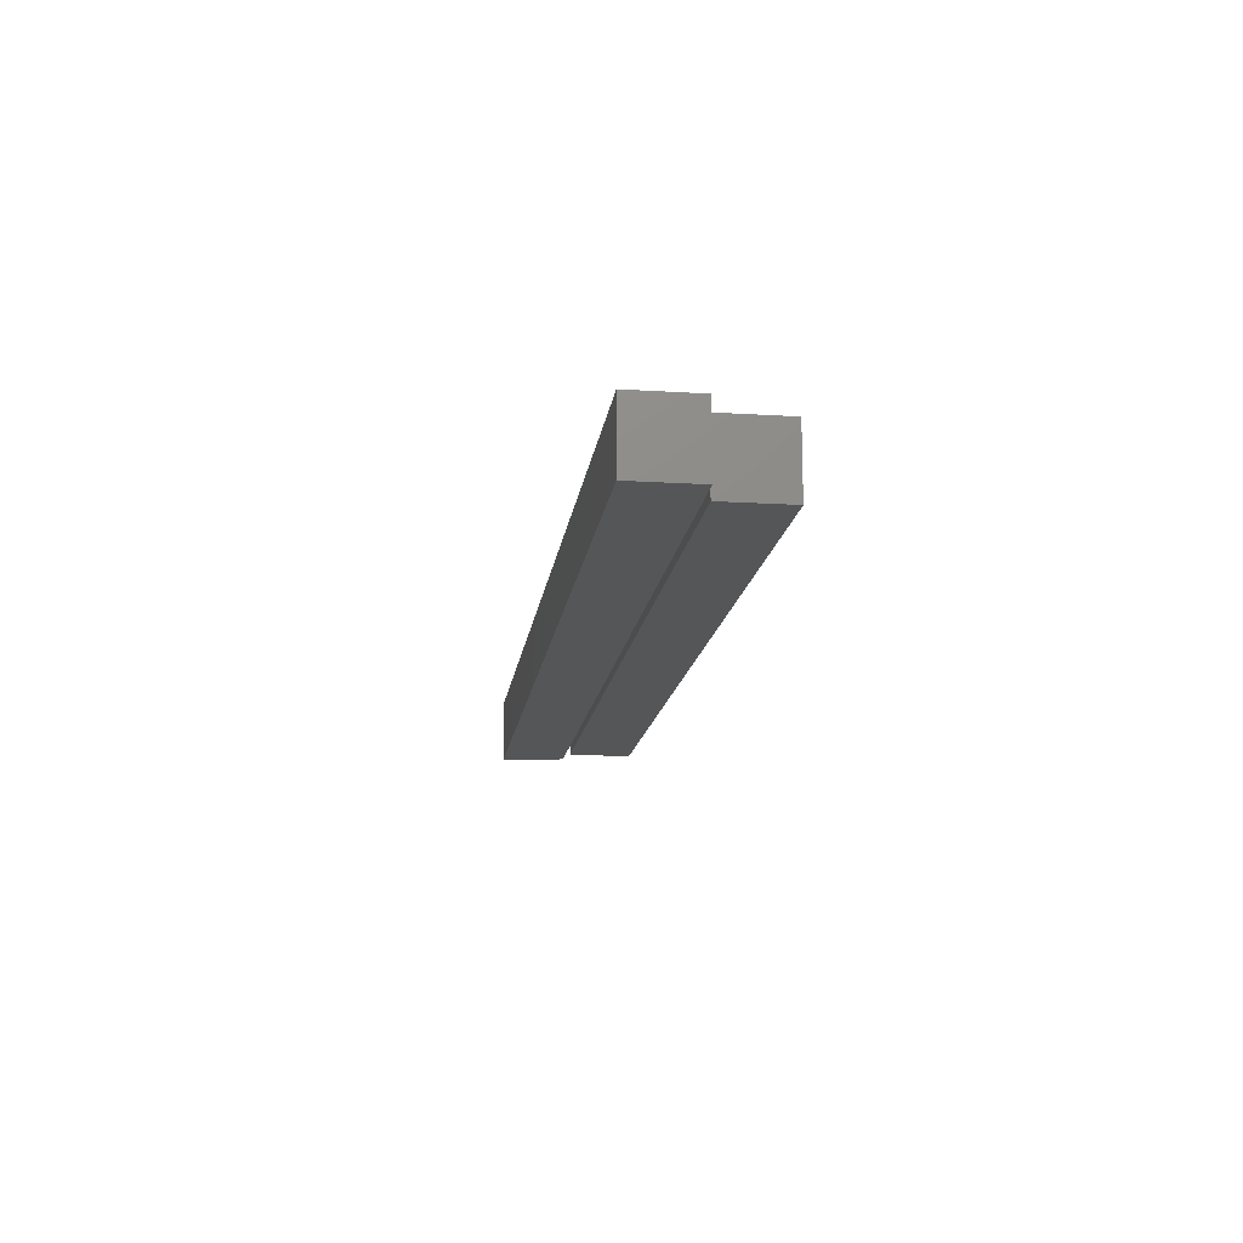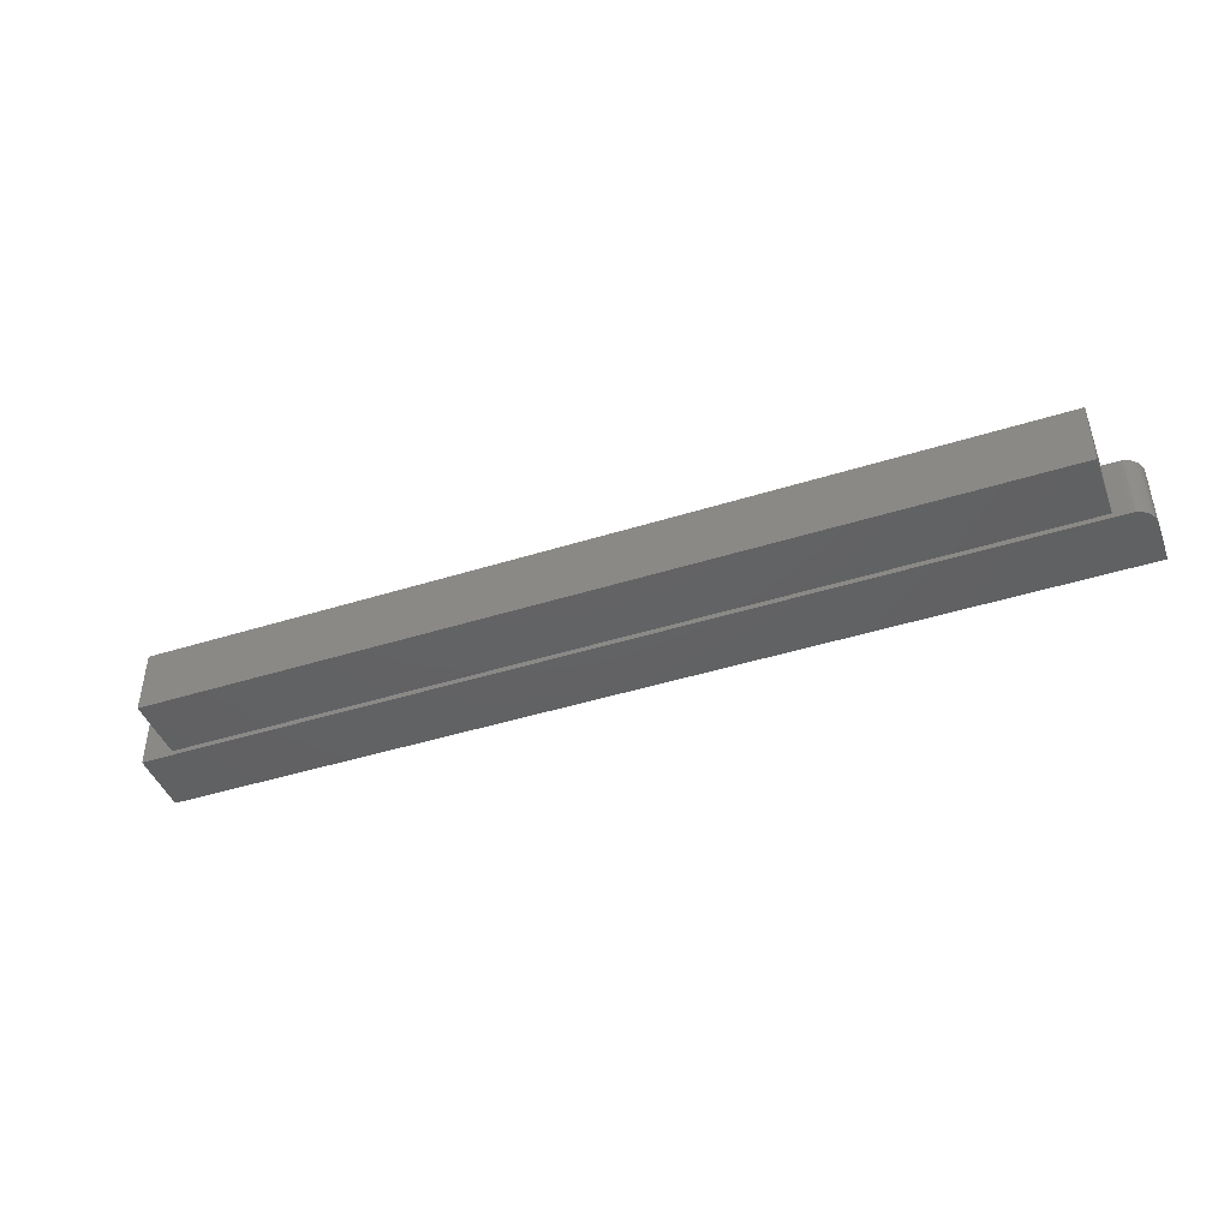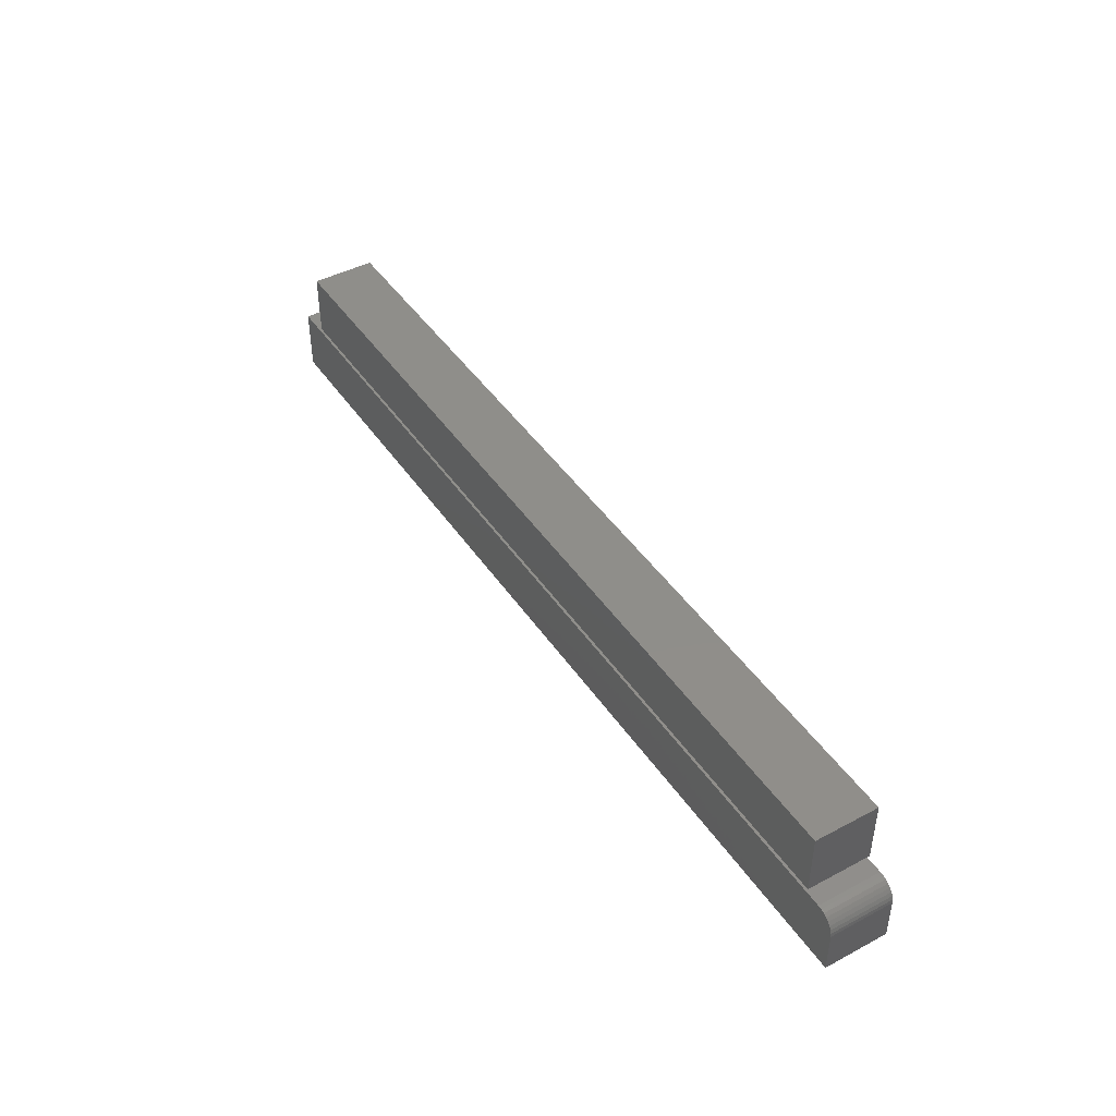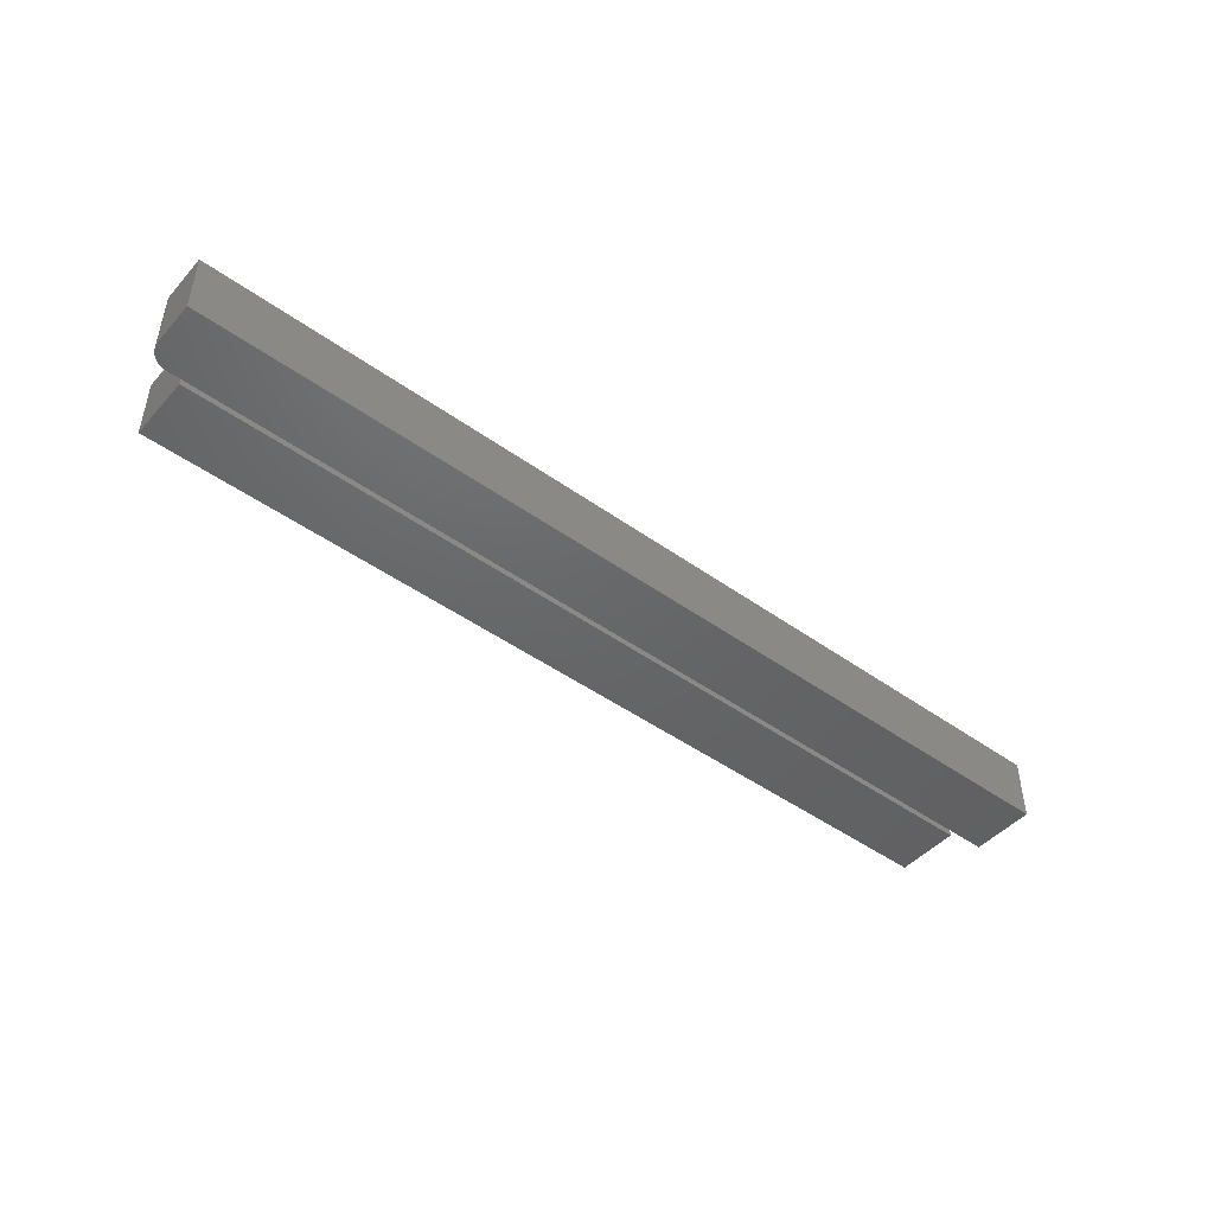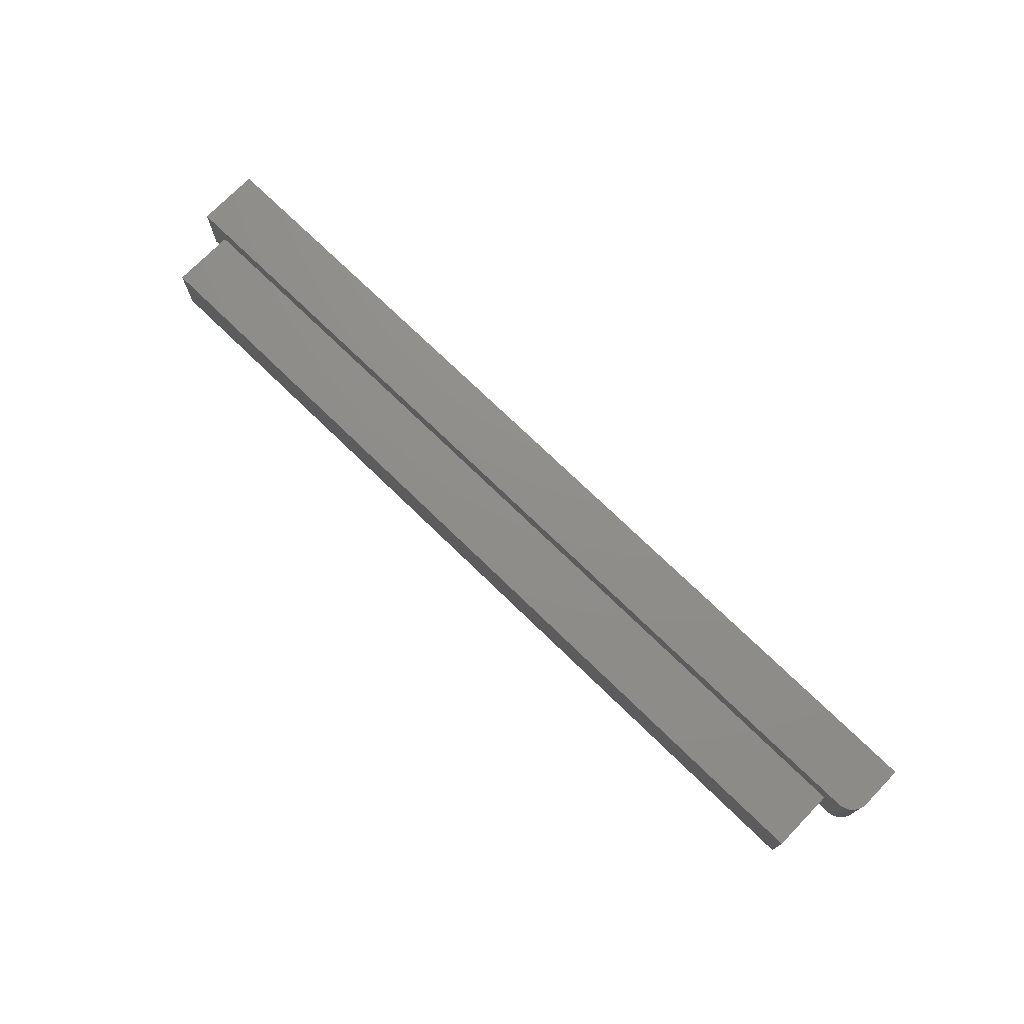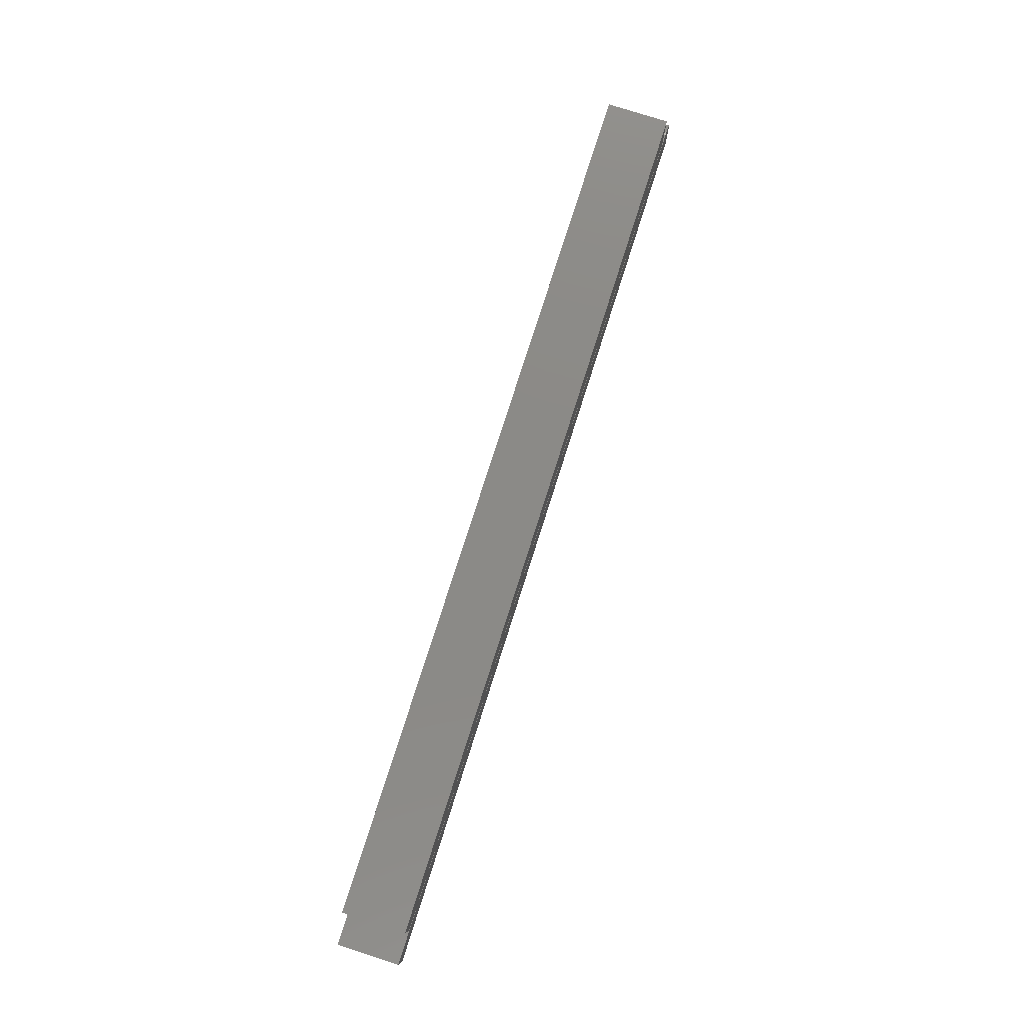
<metadata>
{"format":"stl","ext":"stl","renderer":"f3d","projection":"perspective","resolution":1024,"background":"white","views":[{"elev":-15.0,"azim":-97.6,"up":"+Y"},{"elev":-44.1,"azim":20.2,"up":"+Y"},{"elev":44.3,"azim":58.2,"up":"+Z"},{"elev":-46.6,"azim":140.8,"up":"+Y"},{"elev":73.5,"azim":44.2,"up":"+Y"},{"elev":78.4,"azim":-72.3,"up":"+Z"}]}
</metadata>
<code>
# stl→obj: 32 verts, 56 faces
v 0.6953 -0.05469 0.05469
v 0.6953 0.04688 0.05469
v 0.6953 -0.05469 0.1562
v 0.6953 0.04688 0.1562
v -0.6953 -0.05469 0.05469
v -0.6953 -0.05469 0.1562
v -0.6953 0.04688 0.05469
v -0.6953 0.04688 0.1562
v 0.75 -0.05469 -0.05469
v 0.75 0.04688 -0.05469
v 0.75 -0.05469 0.01562
v 0.75 0.04688 0.01562
v 0.7494 -0.05469 0.02172
v 0.7476 -0.05469 0.02758
v 0.7447 -0.05469 0.03299
v 0.7408 -0.05469 0.03772
v 0.7361 -0.05469 0.04161
v 0.7307 -0.05469 0.0445
v 0.7248 -0.05469 0.04627
v 0.7188 -0.05469 0.04688
v -0.75 -0.05469 0.04688
v -0.75 -0.05469 -0.05469
v -0.75 0.04688 0.04688
v 0.7188 0.04688 0.04688
v 0.7476 0.04688 0.02758
v 0.7494 0.04688 0.02172
v -0.75 0.04688 -0.05469
v 0.7248 0.04688 0.04627
v 0.7307 0.04688 0.0445
v 0.7361 0.04688 0.04161
v 0.7408 0.04688 0.03772
v 0.7447 0.04688 0.03299
f 1 2 3
f 3 2 4
f 5 6 7
f 7 6 8
f 6 5 3
f 3 5 1
f 8 6 4
f 4 6 3
f 7 8 2
f 2 8 4
f 5 7 1
f 1 7 2
f 9 10 11
f 11 10 12
f 11 13 14
f 9 11 14
f 9 14 15
f 9 15 16
f 9 16 17
f 9 17 18
f 9 18 19
f 9 19 20
f 9 20 21
f 9 21 22
f 23 21 24
f 24 21 20
f 12 25 26
f 10 27 23
f 10 23 24
f 10 24 28
f 10 28 29
f 10 29 30
f 10 30 31
f 10 31 32
f 10 32 25
f 10 25 12
f 24 20 28
f 28 20 19
f 28 19 29
f 29 19 18
f 29 18 30
f 30 18 17
f 30 17 31
f 31 17 16
f 31 16 32
f 32 16 15
f 32 15 25
f 25 15 14
f 25 14 26
f 26 14 13
f 26 13 12
f 12 13 11
f 22 21 27
f 27 21 23
f 22 27 9
f 9 27 10

</code>
